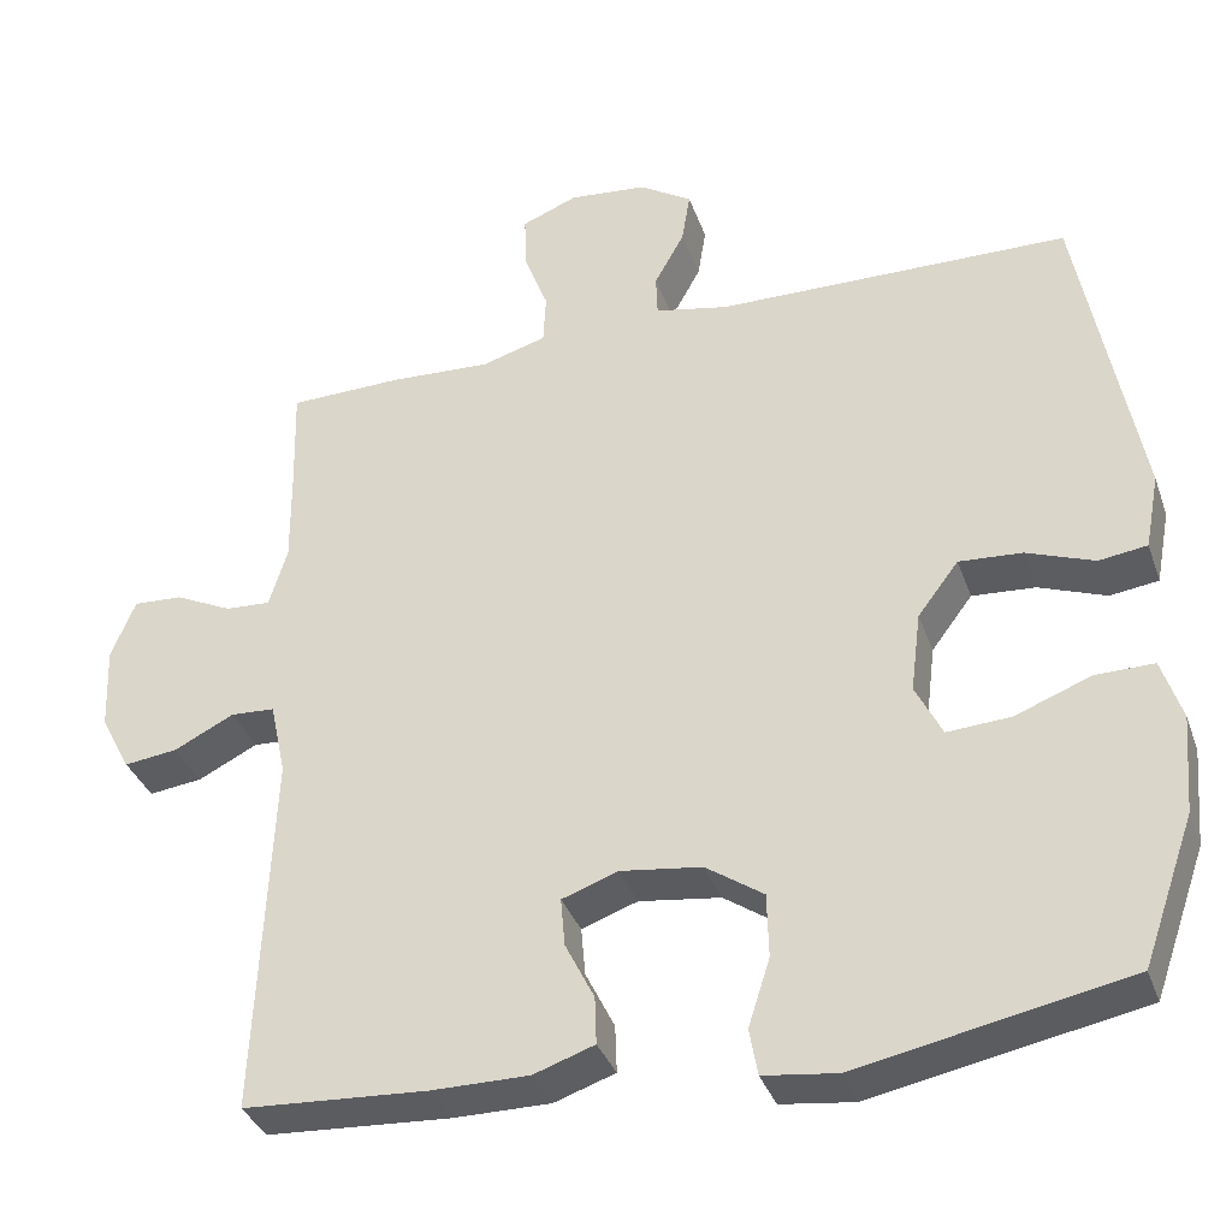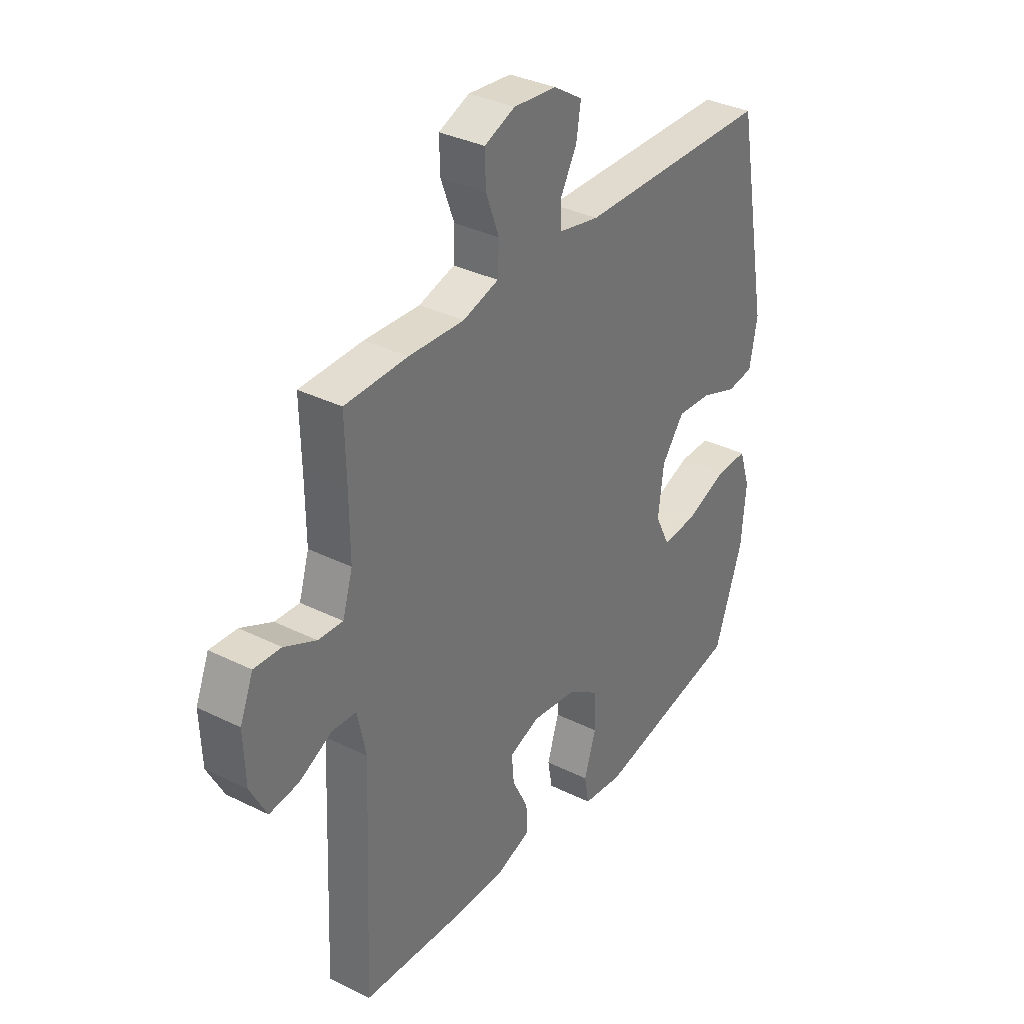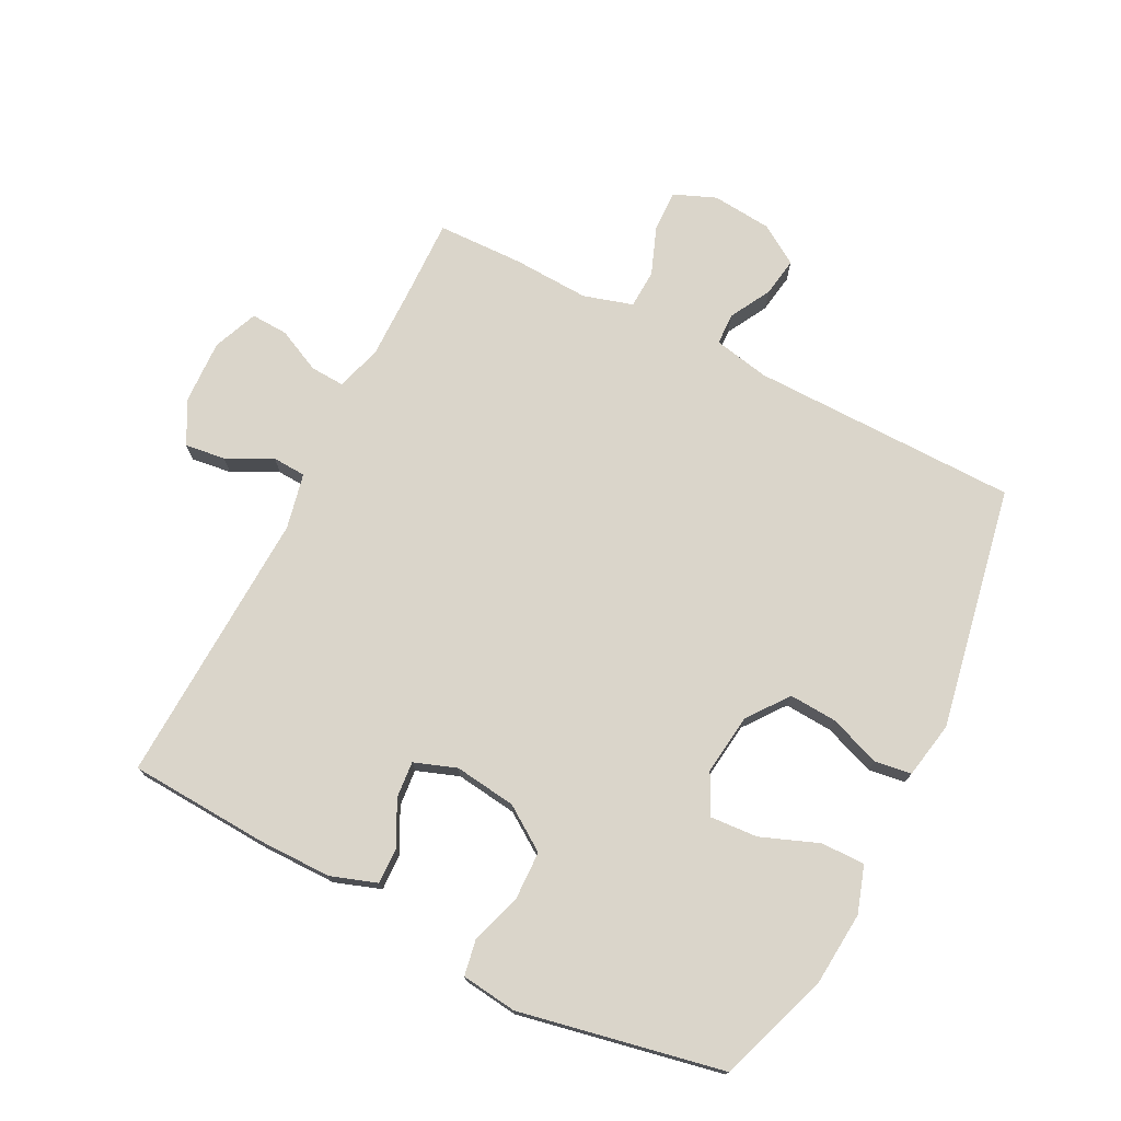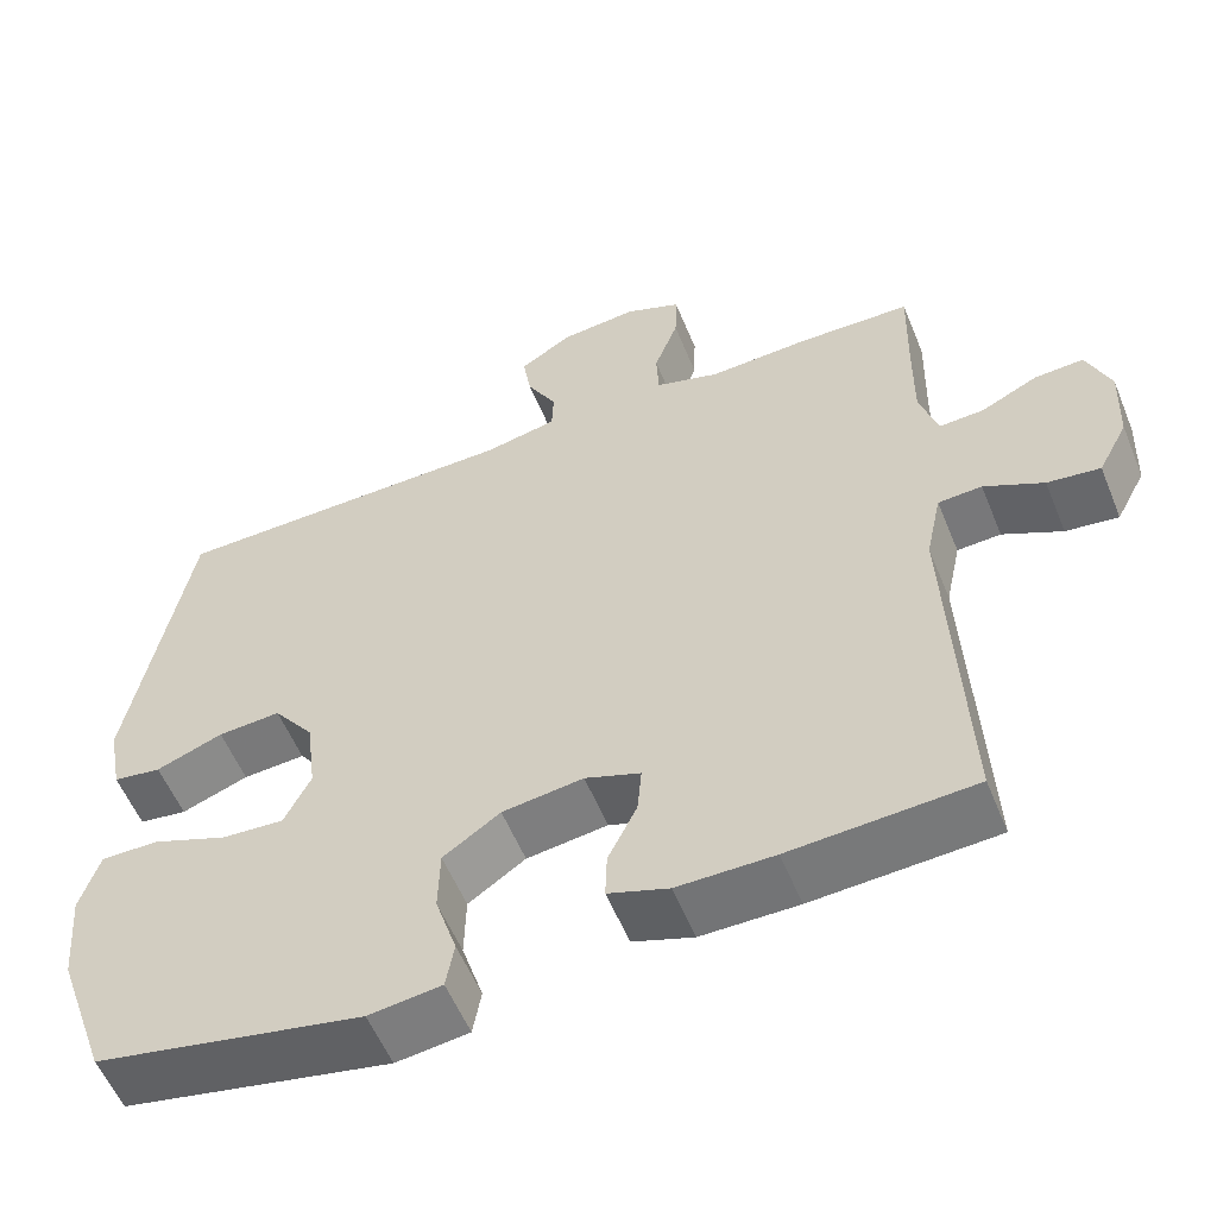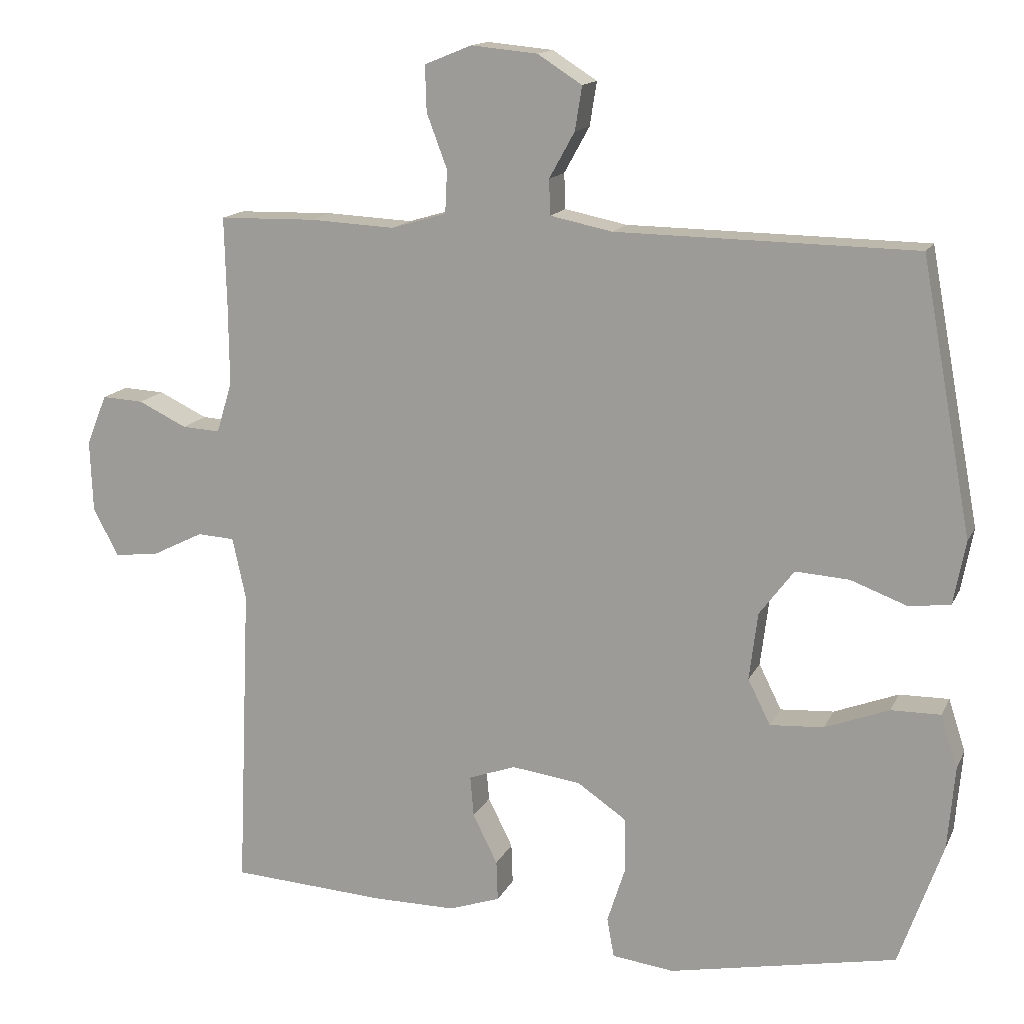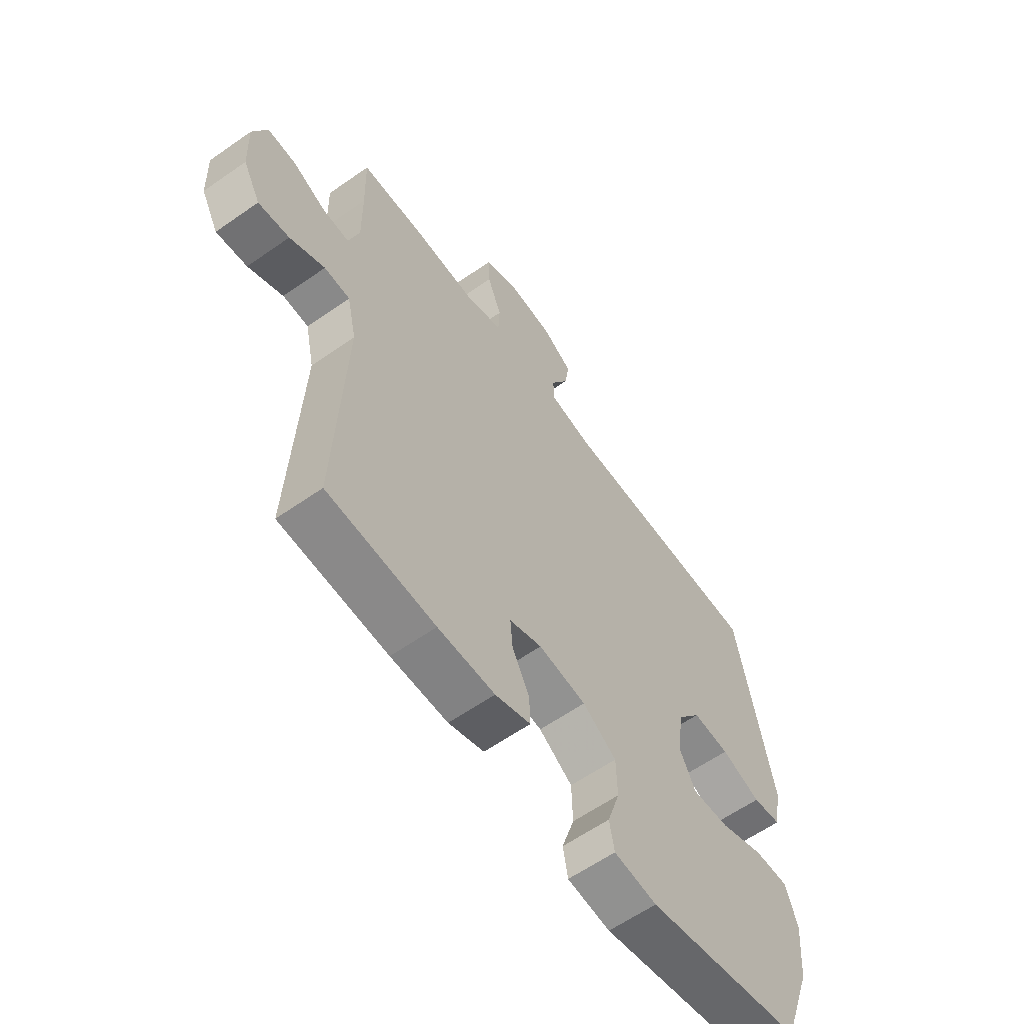
<metadata>
{"format":"obj","ext":"obj","renderer":"f3d","projection":"perspective","resolution":1024,"background":"white","views":[{"elev":-35.4,"azim":-161.8,"up":"+Z"},{"elev":34.3,"azim":123.8,"up":"+Z"},{"elev":74.2,"azim":-153.1,"up":"+Y"},{"elev":-56.1,"azim":22.1,"up":"+Z"},{"elev":14.6,"azim":-161.7,"up":"+Z"},{"elev":-60.8,"azim":125.6,"up":"+Z"}]}
</metadata>
<code>
v -0.5 0.07 0.5
v -0.076 0.07 0.506
v 0.012 0.07 0.524
v 0.014 0.07 0.574
v -0.022 0.07 0.639
v -0.032 0.07 0.701
v 0.031 0.07 0.741
v 0.125 0.07 0.75
v 0.192 0.07 0.723
v 0.19 0.07 0.658
v 0.161 0.07 0.581
v 0.164 0.07 0.52
v 0.242 0.07 0.497
v 0.363 0.07 0.503
v 0.5 0.07 0.5
v 0.497 0.07 0.375
v 0.496 0.07 0.259
v 0.518 0.07 0.187
v 0.572 0.07 0.19
v 0.641 0.07 0.223
v 0.7 0.07 0.226
v 0.729 0.07 0.155
v 0.725 0.07 0.053
v 0.689 0.07 -0.015
v 0.625 0.07 -0.007
v 0.553 0.07 0.029
v 0.5 0.07 0.026
v 0.481 0.07 -0.062
v 0.5 0.07 -0.5
v 0.279 0.07 -0.513
v 0.162 0.07 -0.513
v 0.089 0.07 -0.488
v 0.091 0.07 -0.431
v 0.126 0.07 -0.361
v 0.131 0.07 -0.303
v 0.064 0.07 -0.279
v -0.034 0.07 -0.292
v -0.103 0.07 -0.339
v -0.105 0.07 -0.416
v -0.079 0.07 -0.497
v -0.089 0.07 -0.553
v -0.177 0.07 -0.564
v -0.5 0.07 -0.5
v -0.562 0.07 -0.324
v -0.572 0.07 -0.206
v -0.548 0.07 -0.132
v -0.478 0.07 -0.133
v -0.387 0.07 -0.168
v -0.311 0.07 -0.173
v -0.279 0.07 -0.109
v -0.291 0.07 -0.013
v -0.34 0.07 0.052
v -0.416 0.07 0.047
v -0.497 0.07 0.017
v -0.555 0.07 0.025
v -0.572 0.07 0.115
v -0.5 0 0.5
v -0.076 0 0.506
v 0.012 0 0.524
v 0.014 0 0.574
v -0.022 0 0.639
v -0.032 0 0.701
v 0.031 0 0.741
v 0.125 0 0.75
v 0.192 0 0.723
v 0.19 0 0.658
v 0.161 0 0.581
v 0.164 0 0.52
v 0.242 0 0.497
v 0.363 0 0.503
v 0.5 0 0.5
v 0.497 0 0.375
v 0.496 0 0.259
v 0.518 0 0.187
v 0.572 0 0.19
v 0.641 0 0.223
v 0.7 0 0.226
v 0.729 0 0.155
v 0.725 0 0.053
v 0.689 0 -0.015
v 0.625 0 -0.007
v 0.553 0 0.029
v 0.5 0 0.026
v 0.481 0 -0.062
v 0.5 0 -0.5
v 0.279 0 -0.513
v 0.162 0 -0.513
v 0.089 0 -0.488
v 0.091 0 -0.431
v 0.126 0 -0.361
v 0.131 0 -0.303
v 0.064 0 -0.279
v -0.034 0 -0.292
v -0.103 0 -0.339
v -0.105 0 -0.416
v -0.079 0 -0.497
v -0.089 0 -0.553
v -0.177 0 -0.564
v -0.5 0 -0.5
v -0.562 0 -0.324
v -0.572 0 -0.206
v -0.548 0 -0.132
v -0.478 0 -0.133
v -0.387 0 -0.168
v -0.311 0 -0.173
v -0.279 0 -0.109
v -0.291 0 -0.013
v -0.34 0 0.052
v -0.416 0 0.047
v -0.497 0 0.017
v -0.555 0 0.025
v -0.572 0 0.115
f 53 54 55 56
f 52 53 56 1
f 51 52 1 2
f 50 51 2 3
f 45 46 47 48
f 45 48 49
f 44 45 49
f 43 44 49
f 42 43 49
f 39 40 41 42
f 38 39 42 49
f 37 38 49 50
f 31 32 33 34
f 31 34 35
f 28 29 30 31
f 27 28 31 35
f 23 24 25 26
f 23 26 27
f 22 23 27
f 19 20 21 22
f 18 19 22 27
f 17 18 27 35
f 13 14 15 16
f 12 13 16 17
f 8 9 10 11
f 8 11 12
f 7 8 12
f 4 5 6 7
f 3 4 7 12
f 36 37 50 3
f 17 35 36
f 3 12 17 36
f 112 111 110 109
f 57 112 109 108
f 58 57 108 107
f 59 58 107 106
f 104 103 102 101
f 105 104 101
f 105 101 100
f 105 100 99
f 105 99 98
f 98 97 96 95
f 105 98 95 94
f 106 105 94 93
f 90 89 88 87
f 91 90 87
f 87 86 85 84
f 91 87 84 83
f 82 81 80 79
f 83 82 79
f 83 79 78
f 78 77 76 75
f 83 78 75 74
f 91 83 74 73
f 72 71 70 69
f 73 72 69 68
f 67 66 65 64
f 68 67 64
f 68 64 63
f 63 62 61 60
f 68 63 60 59
f 59 106 93 92
f 92 91 73
f 92 73 68 59
f 1 57 58 2
f 2 58 59 3
f 3 59 60 4
f 4 60 61 5
f 5 61 62 6
f 6 62 63 7
f 7 63 64 8
f 8 64 65 9
f 9 65 66 10
f 10 66 67 11
f 11 67 68 12
f 12 68 69 13
f 13 69 70 14
f 14 70 71 15
f 15 71 72 16
f 16 72 73 17
f 17 73 74 18
f 18 74 75 19
f 19 75 76 20
f 20 76 77 21
f 21 77 78 22
f 22 78 79 23
f 23 79 80 24
f 24 80 81 25
f 25 81 82 26
f 26 82 83 27
f 27 83 84 28
f 28 84 85 29
f 29 85 86 30
f 30 86 87 31
f 31 87 88 32
f 32 88 89 33
f 33 89 90 34
f 34 90 91 35
f 35 91 92 36
f 36 92 93 37
f 37 93 94 38
f 38 94 95 39
f 39 95 96 40
f 40 96 97 41
f 41 97 98 42
f 42 98 99 43
f 43 99 100 44
f 44 100 101 45
f 45 101 102 46
f 46 102 103 47
f 47 103 104 48
f 48 104 105 49
f 49 105 106 50
f 50 106 107 51
f 51 107 108 52
f 52 108 109 53
f 53 109 110 54
f 54 110 111 55
f 55 111 112 56
f 56 112 57 1

</code>
